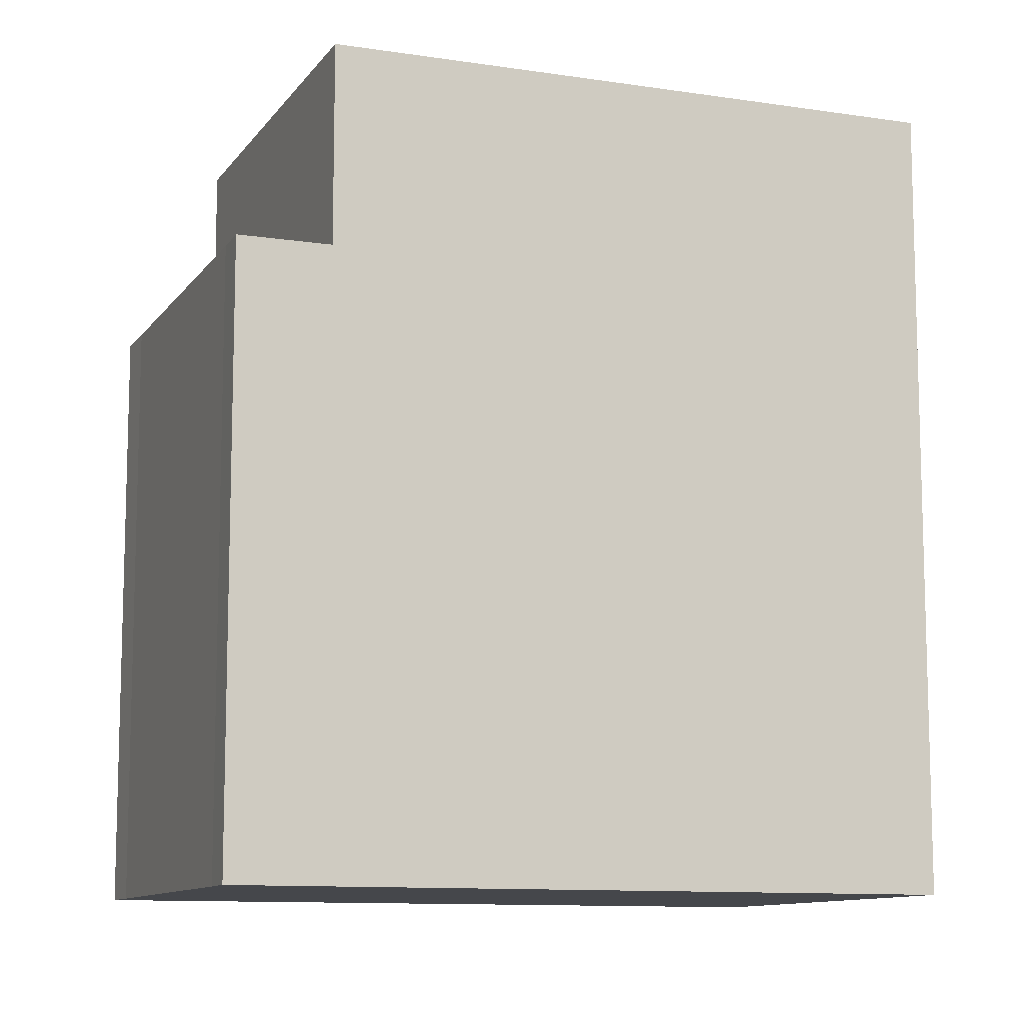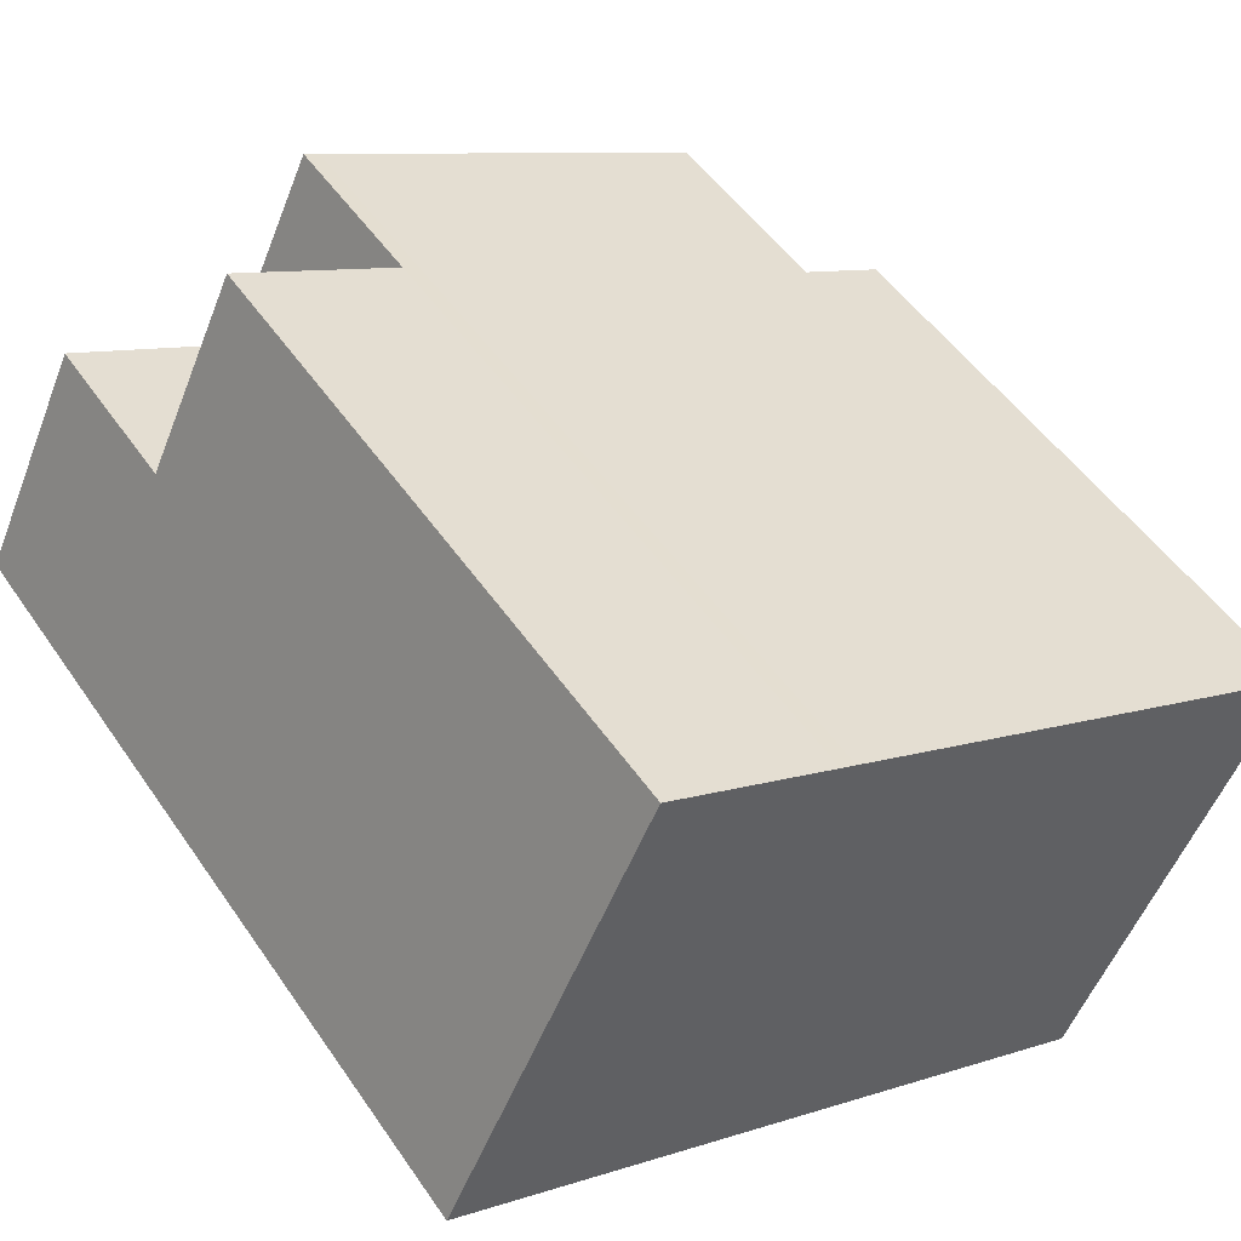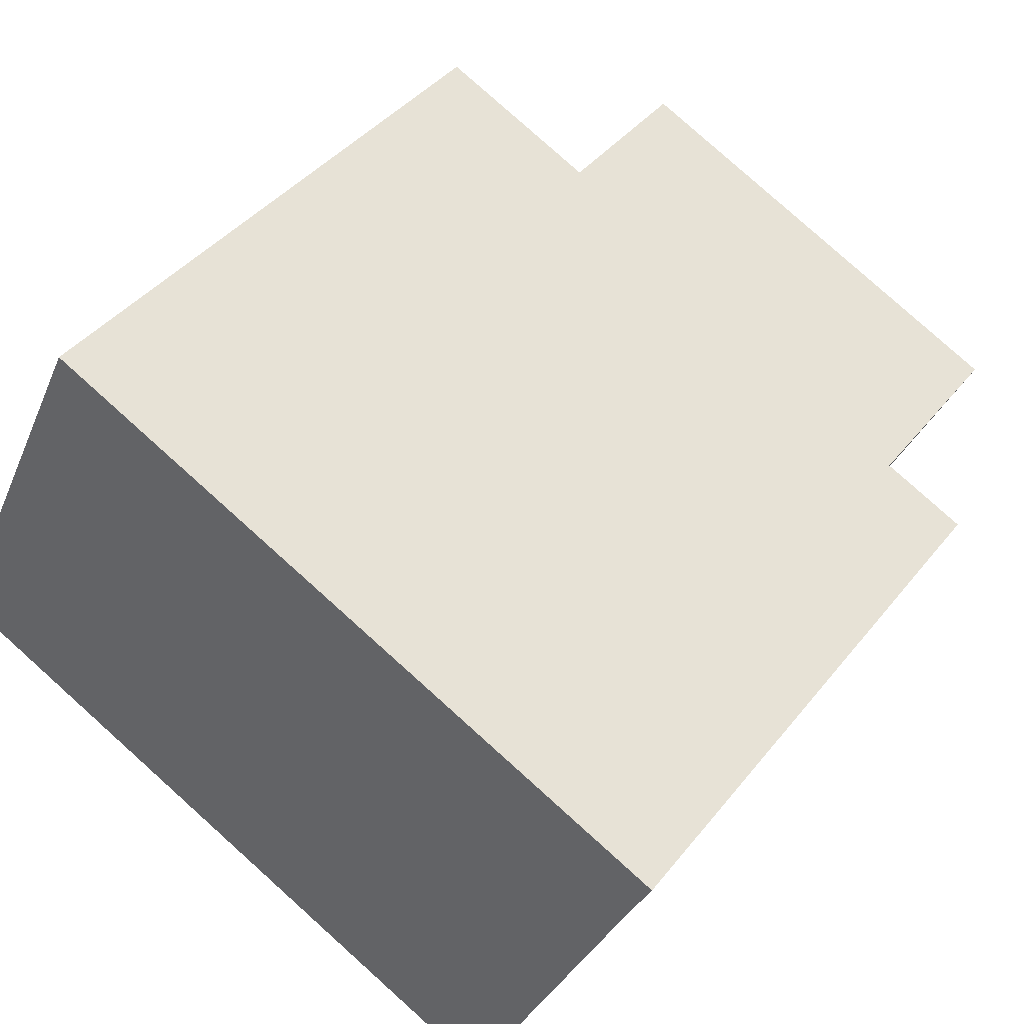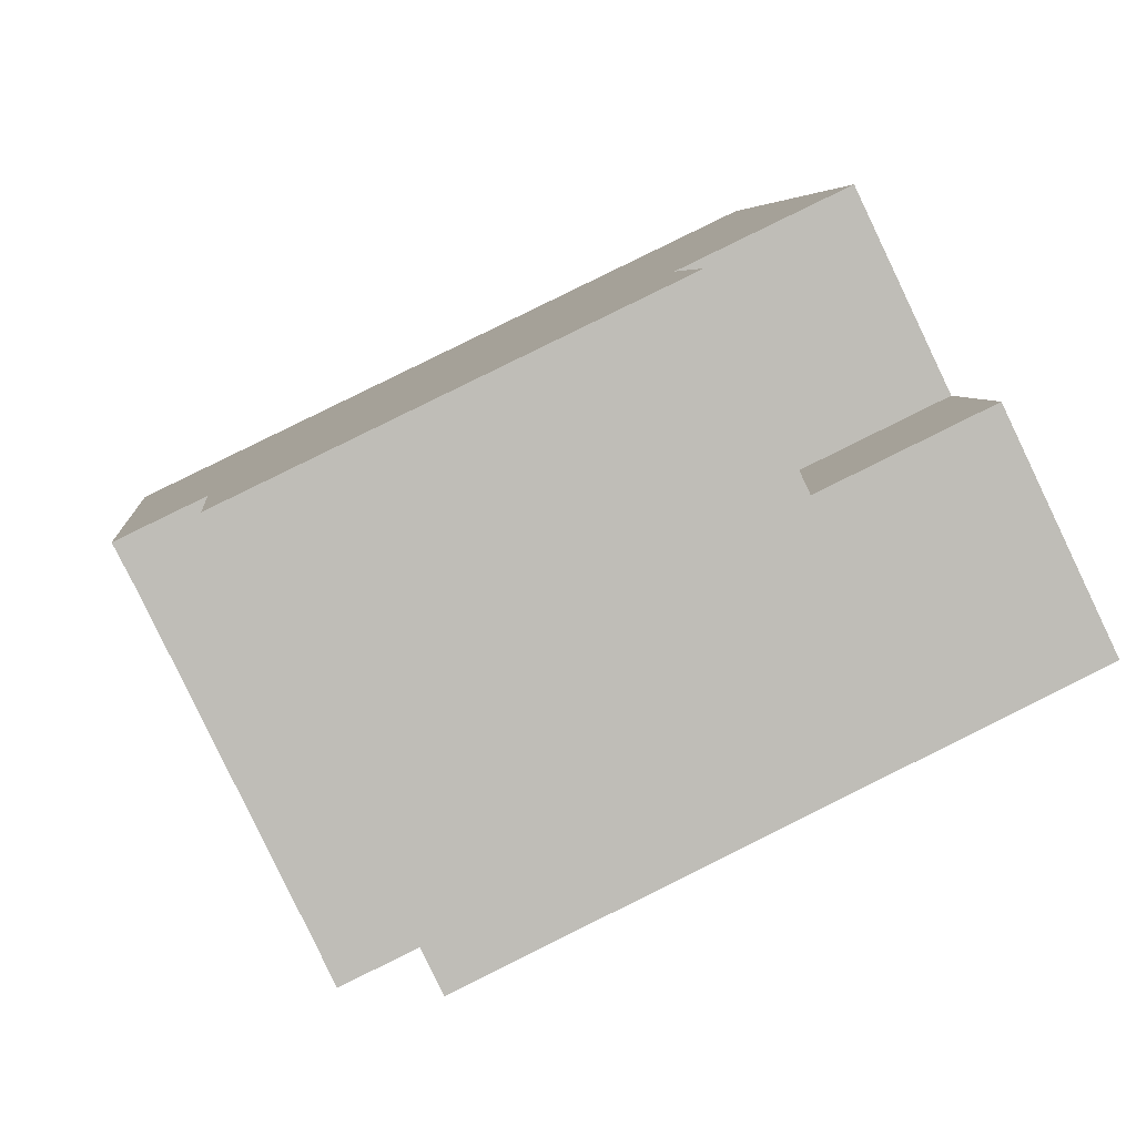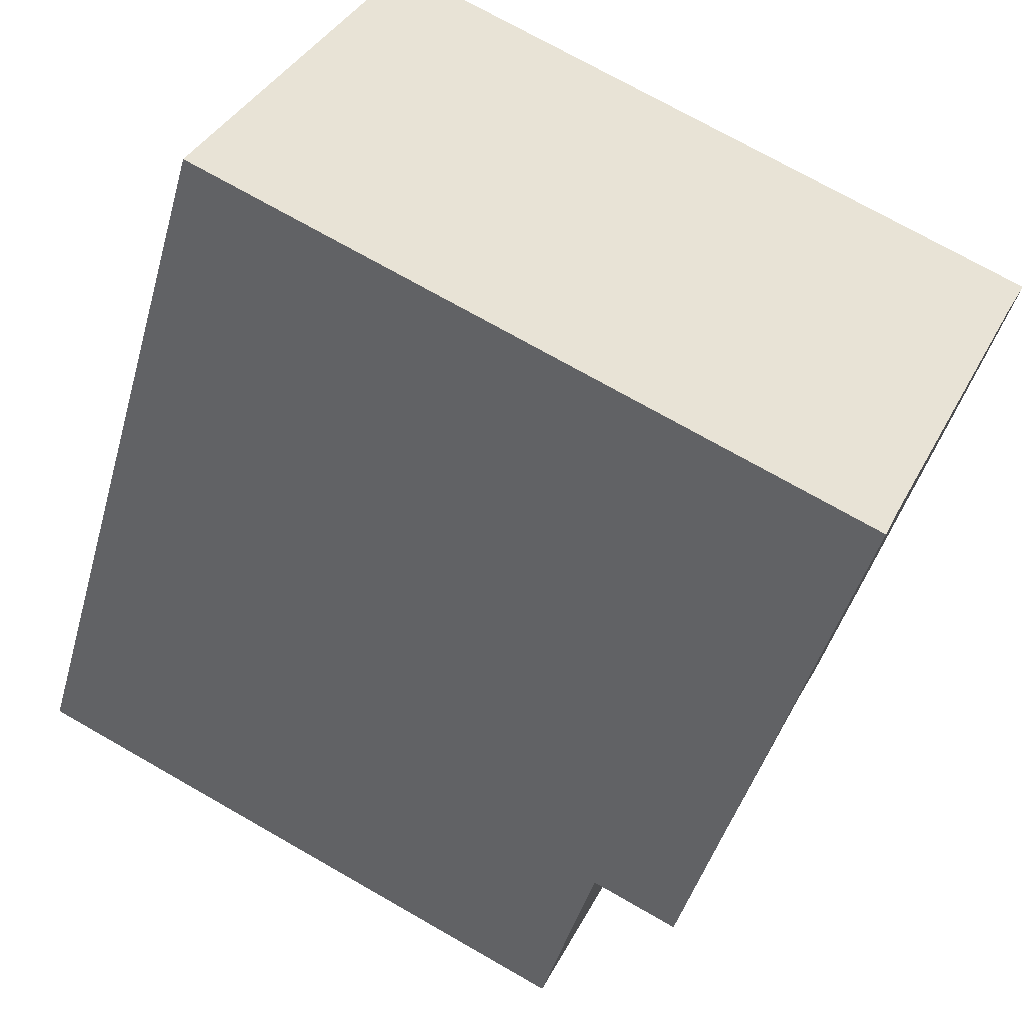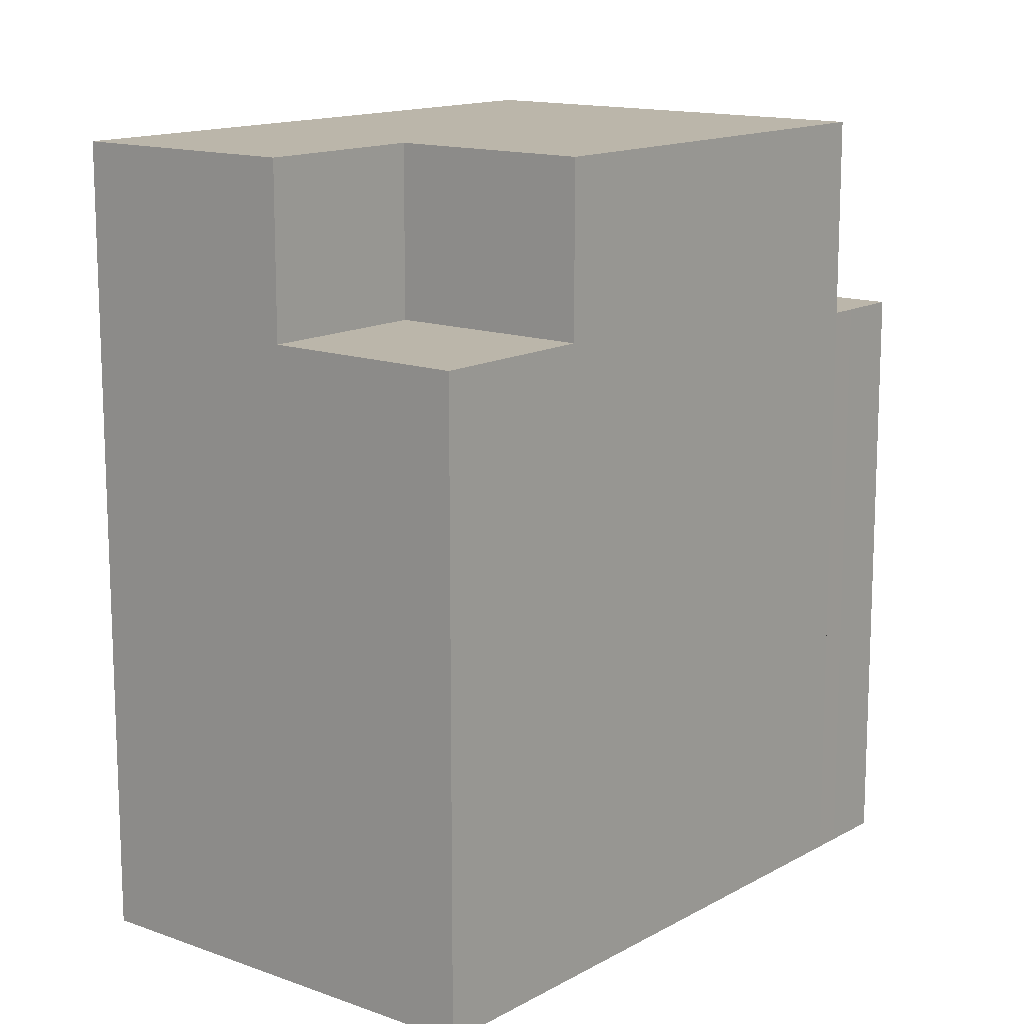
<metadata>
{"format":"obj","ext":"obj","renderer":"f3d","projection":"perspective","resolution":1024,"background":"white","views":[{"elev":-10.6,"azim":-175.4,"up":"+Y"},{"elev":50.4,"azim":-33.2,"up":"+Z"},{"elev":40.4,"azim":34.3,"up":"+Z"},{"elev":5.3,"azim":174.0,"up":"+Z"},{"elev":-45.4,"azim":-15.4,"up":"+Z"},{"elev":13.9,"azim":-25.2,"up":"+Y"}]}
</metadata>
<code>
v  13.1 9.3 1.388
v  12.2 -1.114e-16 1.82
v  13.1 -8.499e-17 1.388
v  12.2 9.3 1.82
v  11.8 9.3 2.012
v  11.8 -1.232e-16 2.012
v  7.631 -2.456e-16 4.011
v  5.709 12.4 4.933
v  5.709 -3.021e-16 4.933
v  7.631 12.4 4.011
v  11.8 12.4 2.012
v  8.79 12.4 -4.219
v  8.79 9.3 -4.219
v  2.467 12.4 -1.185
v  0 0 0
v  0 12.4 7.593e-16
v  2.467 7.256e-17 -1.185
v  2.705 12.4 -1.299
v  2.705 7.954e-17 -1.299
v  12.75 -4.25e-17 0.694
v  10.36 2.621e-16 -4.281
v  10.1 2.969e-16 -4.849
v  9.202 2.705e-16 -4.417
v  8.79 2.583e-16 -4.219
v  4.631 1.361e-16 -2.223
v  5.474 -3.09e-16 5.046
v  3.007 -3.815e-16 6.23
v  1.619 -2.054e-16 3.354
v  4.631 12.4 -2.223
v  5.474 12.4 5.046
v  4.086 9.76 2.17
v  5.474 9.76 5.046
v  4.086 12.4 2.17
v  3.007 9.76 6.23
v  1.619 9.76 3.354
v  1.619 12.4 3.354
v  12.75 9.3 0.694
v  10.36 9.3 -4.281
v  9.202 9.3 -4.417
v  10.1 9.3 -4.849
g defaultobject
f 1 2 3
f 2 1 4
f 2 5 6
f 5 2 4
f 7 8 9
f 8 7 10
f 10 7 6
f 10 6 11
f 11 6 5
f 12 5 13
f 5 12 11
f 14 15 16
f 15 14 17
f 17 14 18
f 17 18 19
f 2 20 3
f 20 2 21
f 21 2 6
f 21 6 7
f 21 7 22
f 22 7 23
f 23 7 24
f 24 7 25
f 25 7 9
f 25 9 26
f 25 26 19
f 19 26 27
f 19 27 17
f 17 27 28
f 17 28 15
f 18 25 19
f 25 18 29
f 30 31 32
f 31 30 33
f 26 34 27
f 34 26 32
f 32 26 9
f 32 9 30
f 30 9 8
f 34 35 27
f 28 16 15
f 16 28 27
f 16 27 35
f 16 35 36
f 4 13 5
f 13 4 1
f 13 1 37
f 13 37 38
f 13 38 39
f 39 38 40
f 37 3 20
f 3 37 1
f 12 25 29
f 25 12 13
f 25 13 39
f 25 39 24
f 24 39 23
f 40 21 22
f 21 40 38
f 39 22 23
f 22 39 40
f 33 35 31
f 35 33 36
f 36 14 16
f 14 36 33
f 14 33 18
f 18 33 29
f 29 33 30
f 29 30 12
f 12 30 8
f 12 8 10
f 12 10 11
f 38 20 21
f 20 38 37
f 34 31 35
f 31 34 32

</code>
